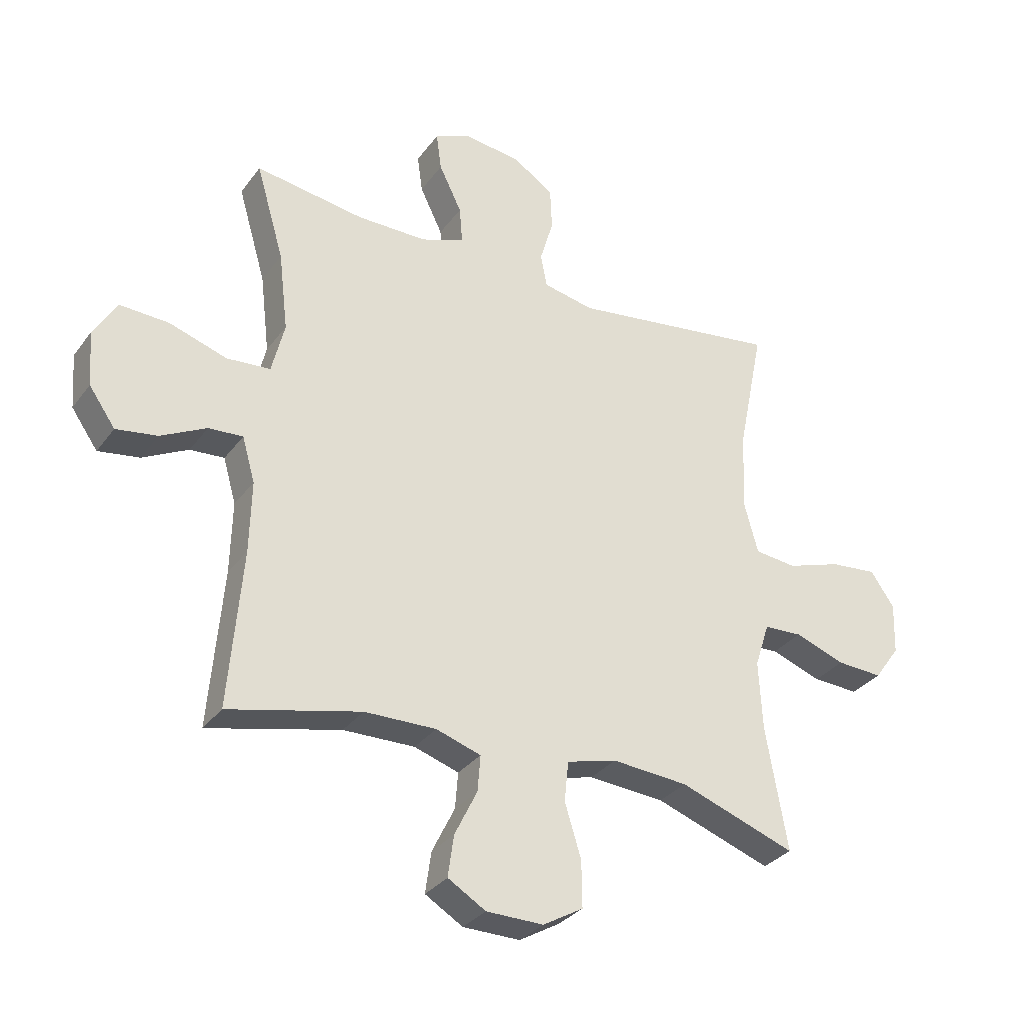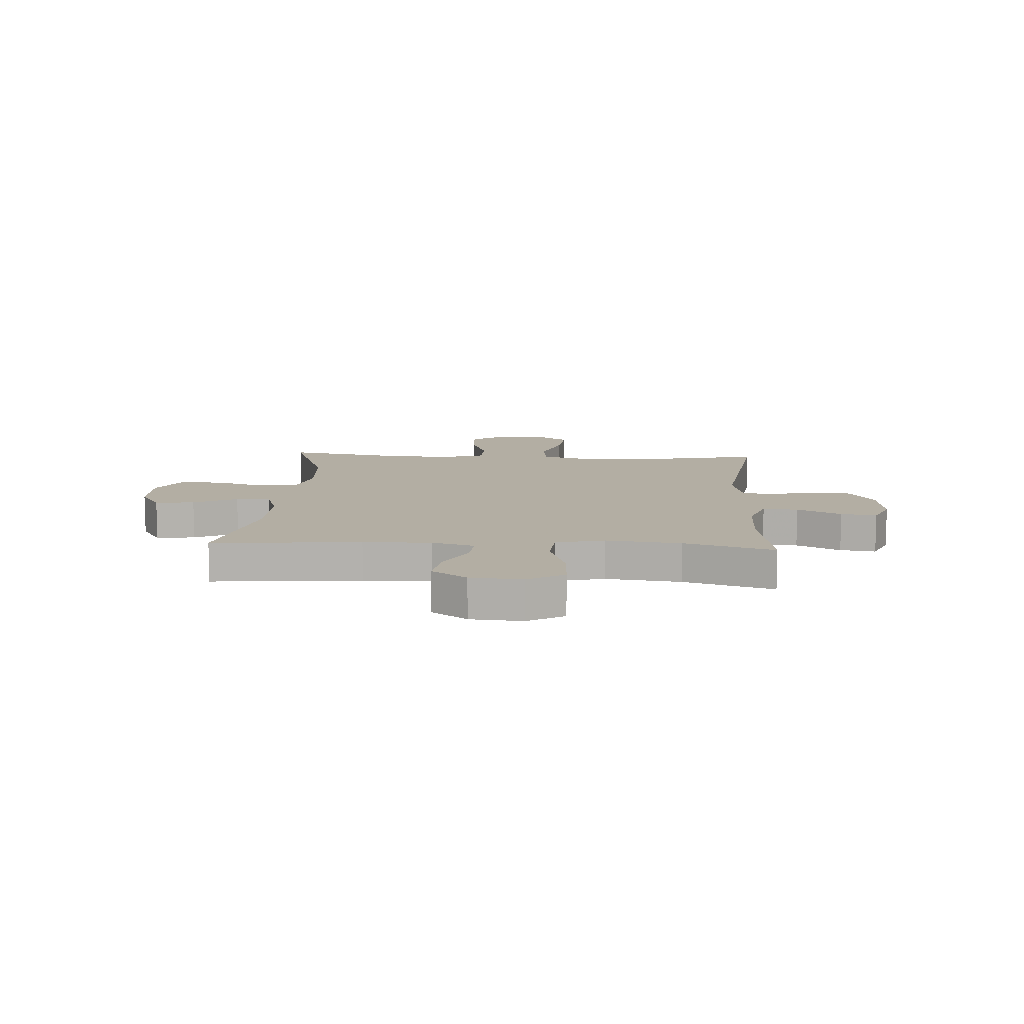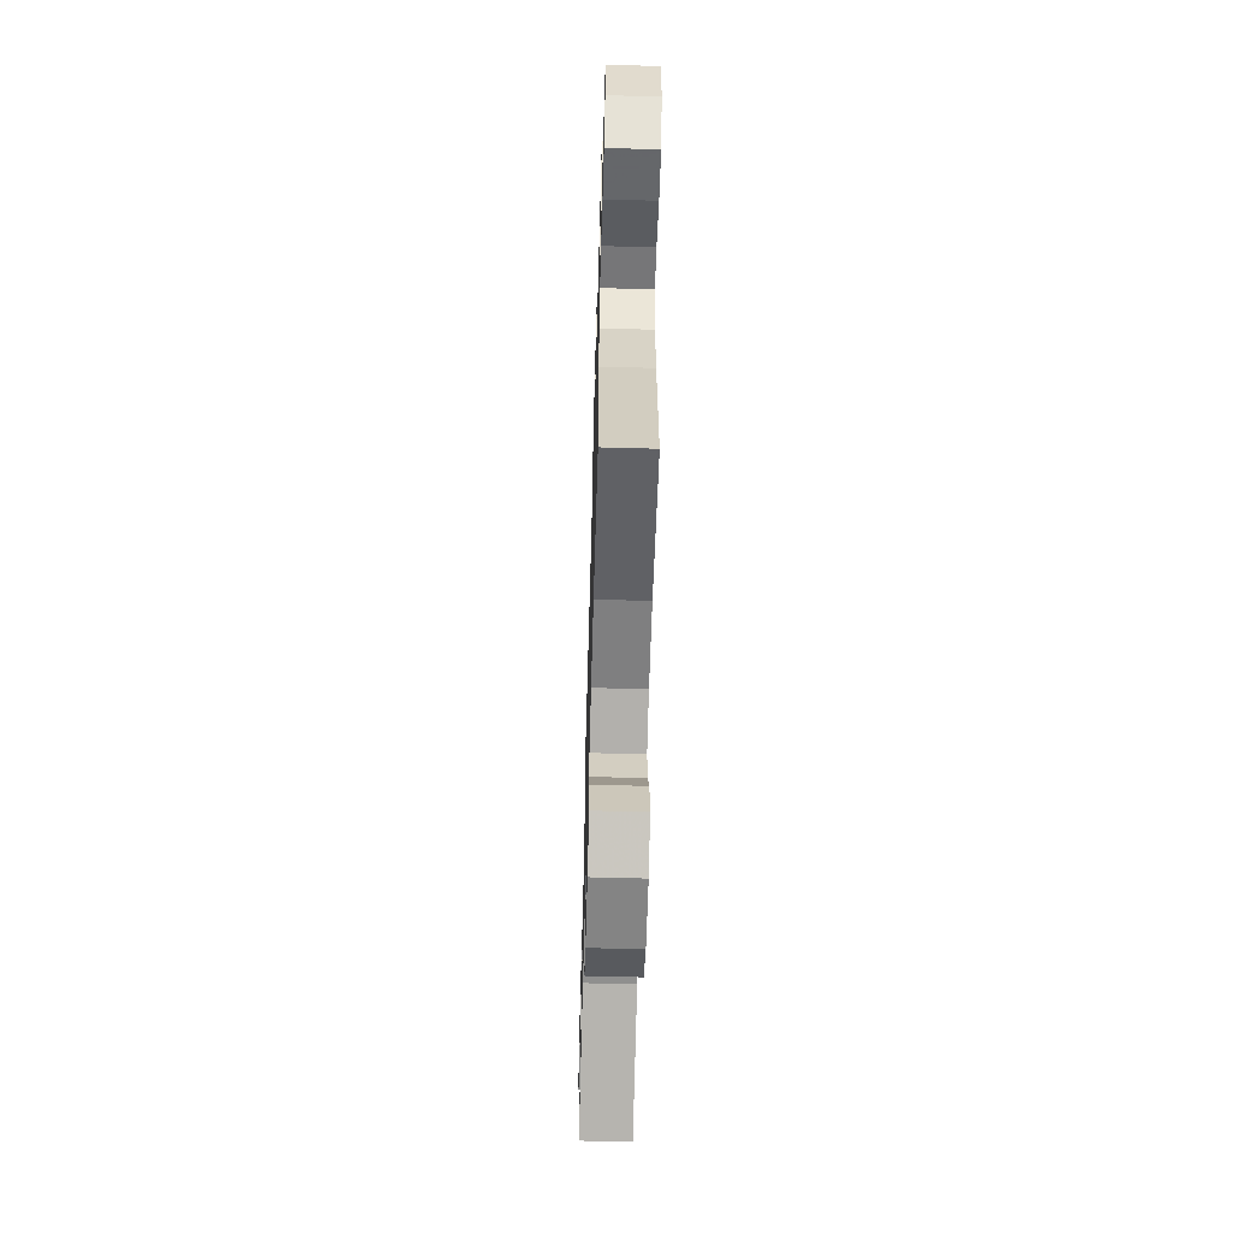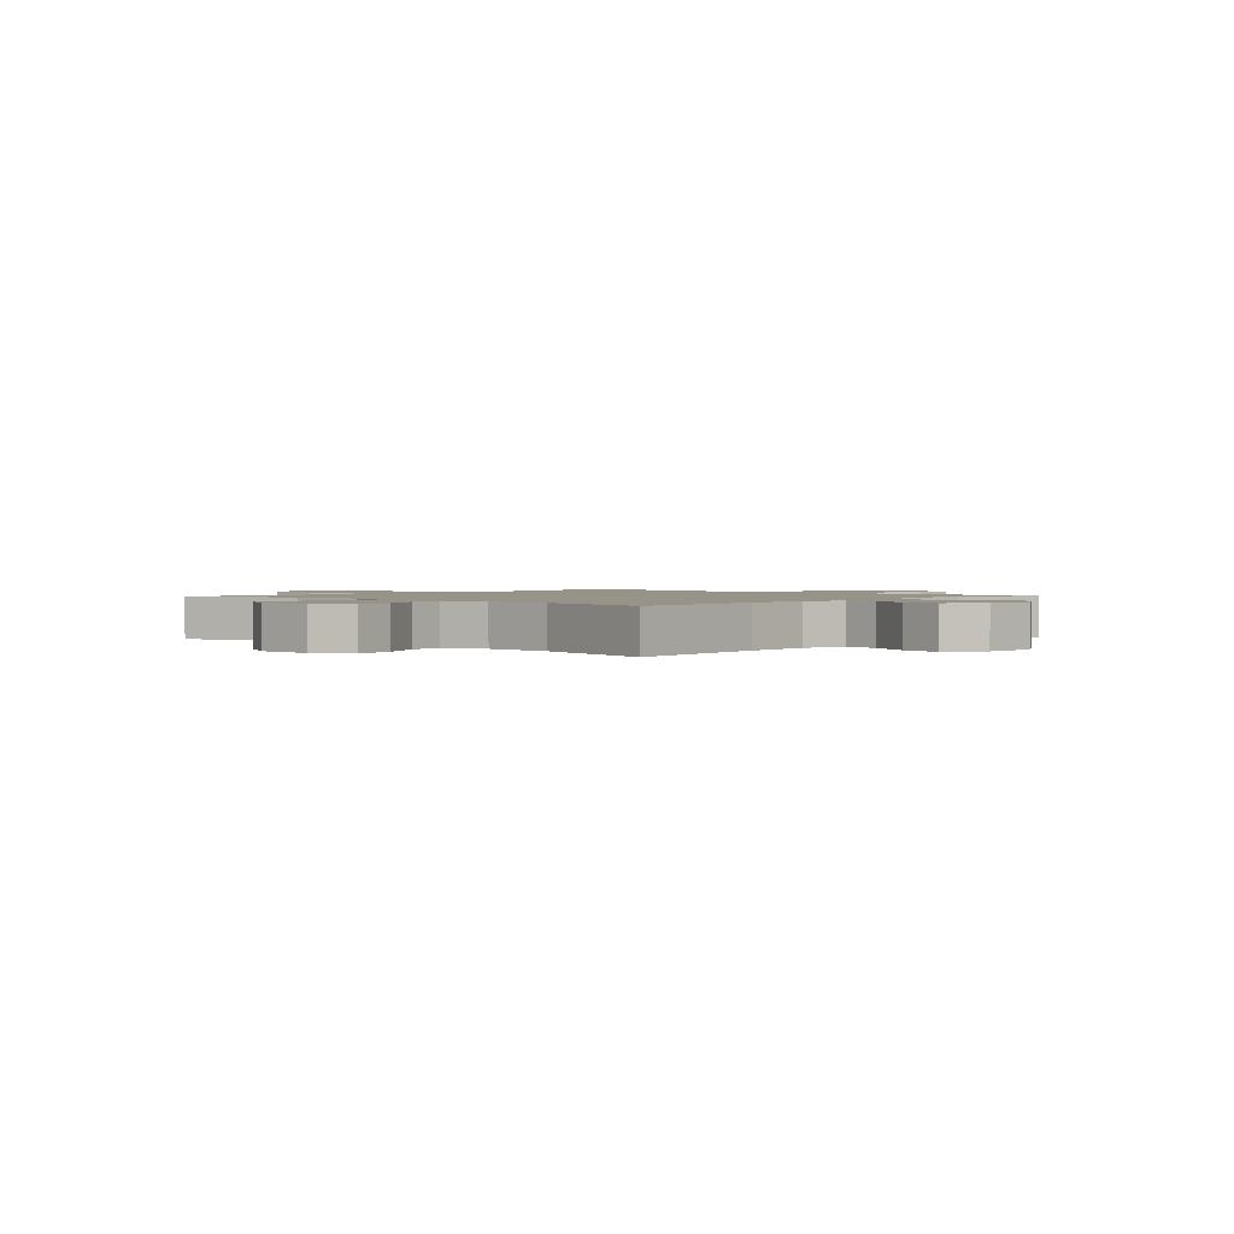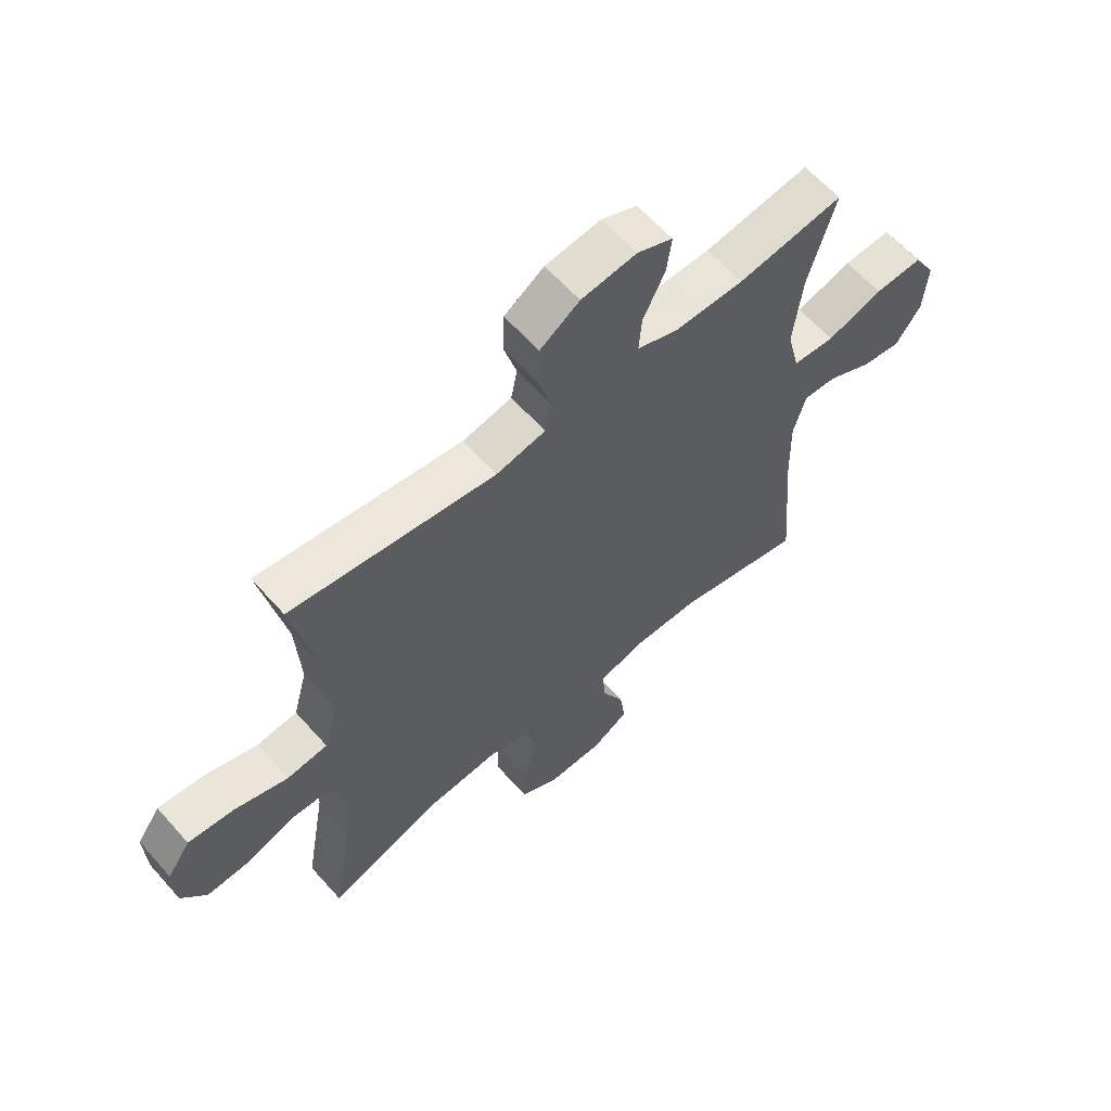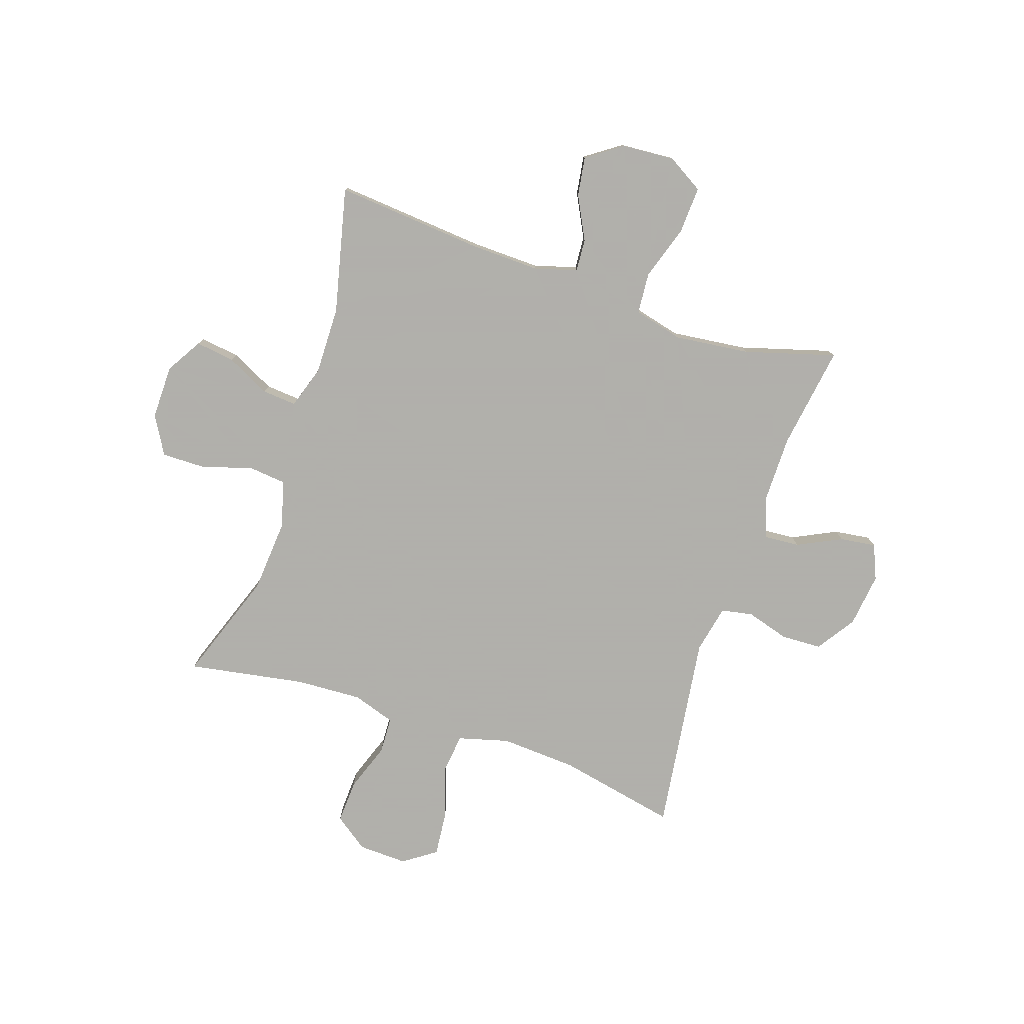
<metadata>
{"format":"obj","ext":"obj","renderer":"f3d","projection":"perspective","resolution":1024,"background":"white","views":[{"elev":-31.6,"azim":-30.1,"up":"+Z"},{"elev":10.9,"azim":-86.5,"up":"+Y"},{"elev":-60.8,"azim":-91.6,"up":"+Z"},{"elev":1.6,"azim":-137.8,"up":"+Y"},{"elev":61.4,"azim":138.6,"up":"+Z"},{"elev":-78.4,"azim":-108.6,"up":"+Y"}]}
</metadata>
<code>
v 0.5 0.07 0.5
v 0.456 0.07 0.284
v 0.448 0.07 0.146
v 0.473 0.07 0.054
v 0.545 0.07 0.046
v 0.639 0.07 0.077
v 0.72 0.07 0.085
v 0.761 0.07 0.026
v 0.758 0.07 -0.063
v 0.714 0.07 -0.124
v 0.635 0.07 -0.12
v 0.548 0.07 -0.089
v 0.482 0.07 -0.092
v 0.457 0.07 -0.169
v 0.463 0.07 -0.288
v 0.5 0.07 -0.5
v 0.3 0.07 -0.429
v 0.169 0.07 -0.419
v 0.083 0.07 -0.442
v 0.076 0.07 -0.511
v 0.104 0.07 -0.602
v 0.105 0.07 -0.681
v 0.036 0.07 -0.721
v -0.062 0.07 -0.72
v -0.127 0.07 -0.681
v -0.117 0.07 -0.61
v -0.078 0.07 -0.531
v -0.073 0.07 -0.469
v -0.15 0.07 -0.444
v -0.273 0.07 -0.446
v -0.5 0.07 -0.5
v -0.477 0.07 -0.229
v -0.474 0.07 -0.106
v -0.496 0.07 -0.029
v -0.555 0.07 -0.033
v -0.633 0.07 -0.073
v -0.704 0.07 -0.084
v -0.749 0.07 -0.02
v -0.756 0.07 0.075
v -0.717 0.07 0.141
v -0.632 0.07 0.137
v -0.533 0.07 0.105
v -0.458 0.07 0.111
v -0.436 0.07 0.2
v -0.452 0.07 0.336
v -0.5 0.07 0.5
v -0.313 0.07 0.472
v -0.192 0.07 0.472
v -0.117 0.07 0.499
v -0.122 0.07 0.563
v -0.161 0.07 0.643
v -0.17 0.07 0.708
v -0.107 0.07 0.735
v -0.009 0.07 0.723
v 0.061 0.07 0.676
v 0.064 0.07 0.603
v 0.041 0.07 0.525
v 0.052 0.07 0.468
v 0.139 0.07 0.45
v 0.5 0 0.5
v 0.456 0 0.284
v 0.448 0 0.146
v 0.473 0 0.054
v 0.545 0 0.046
v 0.639 0 0.077
v 0.72 0 0.085
v 0.761 0 0.026
v 0.758 0 -0.063
v 0.714 0 -0.124
v 0.635 0 -0.12
v 0.548 0 -0.089
v 0.482 0 -0.092
v 0.457 0 -0.169
v 0.463 0 -0.288
v 0.5 0 -0.5
v 0.3 0 -0.429
v 0.169 0 -0.419
v 0.083 0 -0.442
v 0.076 0 -0.511
v 0.104 0 -0.602
v 0.105 0 -0.681
v 0.036 0 -0.721
v -0.062 0 -0.72
v -0.127 0 -0.681
v -0.117 0 -0.61
v -0.078 0 -0.531
v -0.073 0 -0.469
v -0.15 0 -0.444
v -0.273 0 -0.446
v -0.5 0 -0.5
v -0.477 0 -0.229
v -0.474 0 -0.106
v -0.496 0 -0.029
v -0.555 0 -0.033
v -0.633 0 -0.073
v -0.704 0 -0.084
v -0.749 0 -0.02
v -0.756 0 0.075
v -0.717 0 0.141
v -0.632 0 0.137
v -0.533 0 0.105
v -0.458 0 0.111
v -0.436 0 0.2
v -0.452 0 0.336
v -0.5 0 0.5
v -0.313 0 0.472
v -0.192 0 0.472
v -0.117 0 0.499
v -0.122 0 0.563
v -0.161 0 0.643
v -0.17 0 0.708
v -0.107 0 0.735
v -0.009 0 0.723
v 0.061 0 0.676
v 0.064 0 0.603
v 0.041 0 0.525
v 0.052 0 0.468
v 0.139 0 0.45
f 54 55 56 57
f 54 57 58
f 53 54 58
f 50 51 52 53
f 49 50 53 58
f 48 49 58 59
f 45 46 47
f 44 45 47 48
f 43 44 48 59
f 39 40 41 42
f 39 42 43
f 38 39 43
f 35 36 37 38
f 34 35 38 43
f 33 34 43 59
f 30 31 32
f 29 30 32 33
f 28 29 33 59
f 24 25 26 27
f 20 21 22 23
f 19 20 23 24
f 15 16 17
f 14 15 17 18
f 13 14 18 19
f 9 10 11 12
f 9 12 13
f 8 9 13
f 5 6 7 8
f 5 8 13
f 4 5 13 19
f 28 59 1 2
f 19 24 27 28
f 3 4 19 28
f 2 3 28
f 116 115 114 113
f 117 116 113
f 117 113 112
f 112 111 110 109
f 117 112 109 108
f 118 117 108 107
f 106 105 104
f 107 106 104 103
f 118 107 103 102
f 101 100 99 98
f 102 101 98
f 102 98 97
f 97 96 95 94
f 102 97 94 93
f 118 102 93 92
f 91 90 89
f 92 91 89 88
f 118 92 88 87
f 86 85 84 83
f 82 81 80 79
f 83 82 79 78
f 76 75 74
f 77 76 74 73
f 78 77 73 72
f 71 70 69 68
f 72 71 68
f 72 68 67
f 67 66 65 64
f 72 67 64
f 78 72 64 63
f 61 60 118 87
f 87 86 83 78
f 87 78 63 62
f 87 62 61
f 1 60 61 2
f 2 61 62 3
f 3 62 63 4
f 4 63 64 5
f 5 64 65 6
f 6 65 66 7
f 7 66 67 8
f 8 67 68 9
f 9 68 69 10
f 10 69 70 11
f 11 70 71 12
f 12 71 72 13
f 13 72 73 14
f 14 73 74 15
f 15 74 75 16
f 16 75 76 17
f 17 76 77 18
f 18 77 78 19
f 19 78 79 20
f 20 79 80 21
f 21 80 81 22
f 22 81 82 23
f 23 82 83 24
f 24 83 84 25
f 25 84 85 26
f 26 85 86 27
f 27 86 87 28
f 28 87 88 29
f 29 88 89 30
f 30 89 90 31
f 31 90 91 32
f 32 91 92 33
f 33 92 93 34
f 34 93 94 35
f 35 94 95 36
f 36 95 96 37
f 37 96 97 38
f 38 97 98 39
f 39 98 99 40
f 40 99 100 41
f 41 100 101 42
f 42 101 102 43
f 43 102 103 44
f 44 103 104 45
f 45 104 105 46
f 46 105 106 47
f 47 106 107 48
f 48 107 108 49
f 49 108 109 50
f 50 109 110 51
f 51 110 111 52
f 52 111 112 53
f 53 112 113 54
f 54 113 114 55
f 55 114 115 56
f 56 115 116 57
f 57 116 117 58
f 58 117 118 59
f 59 118 60 1

</code>
